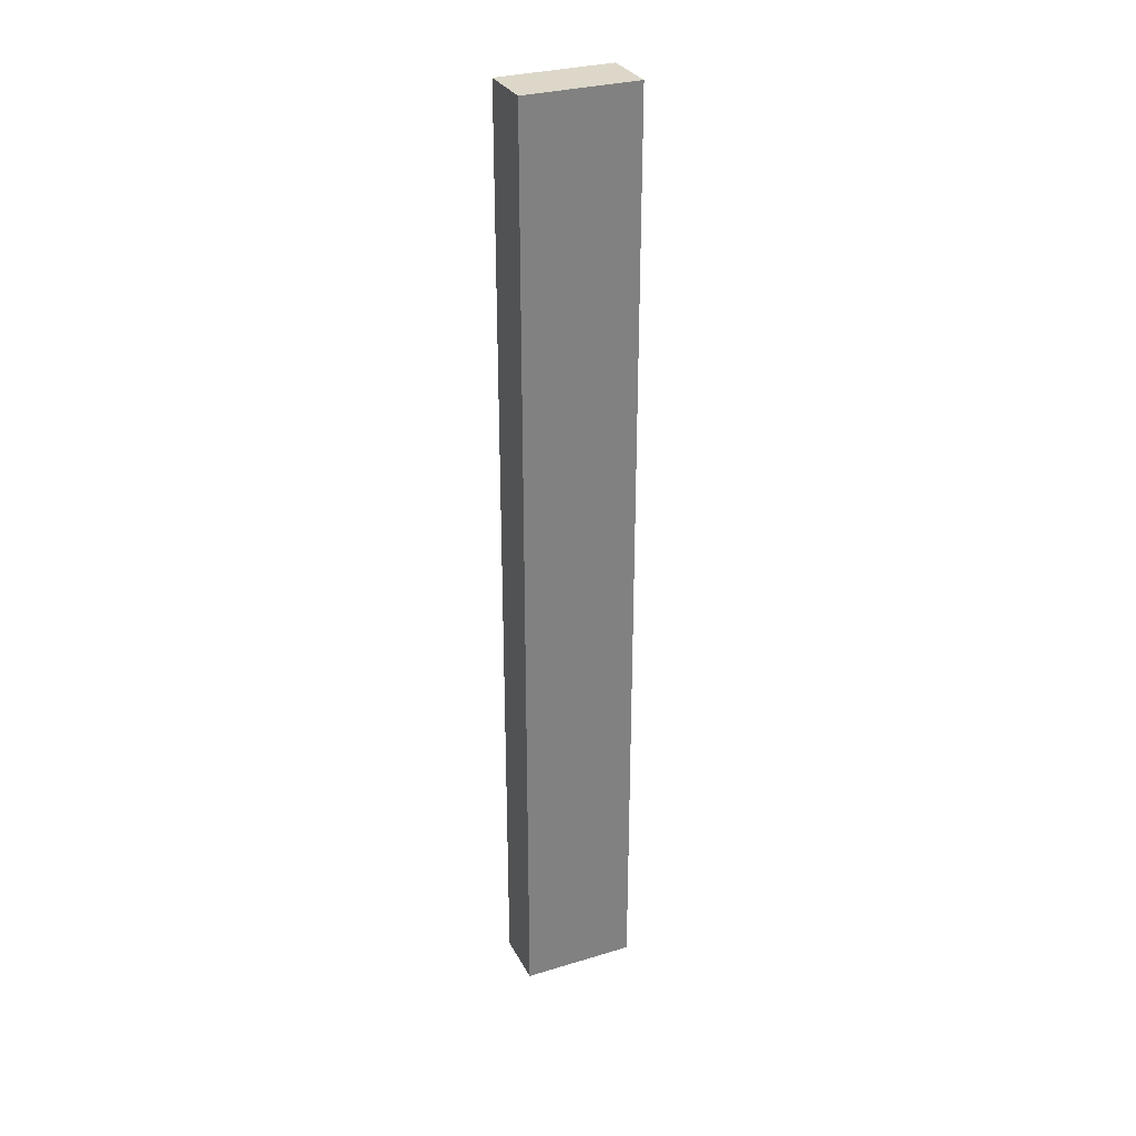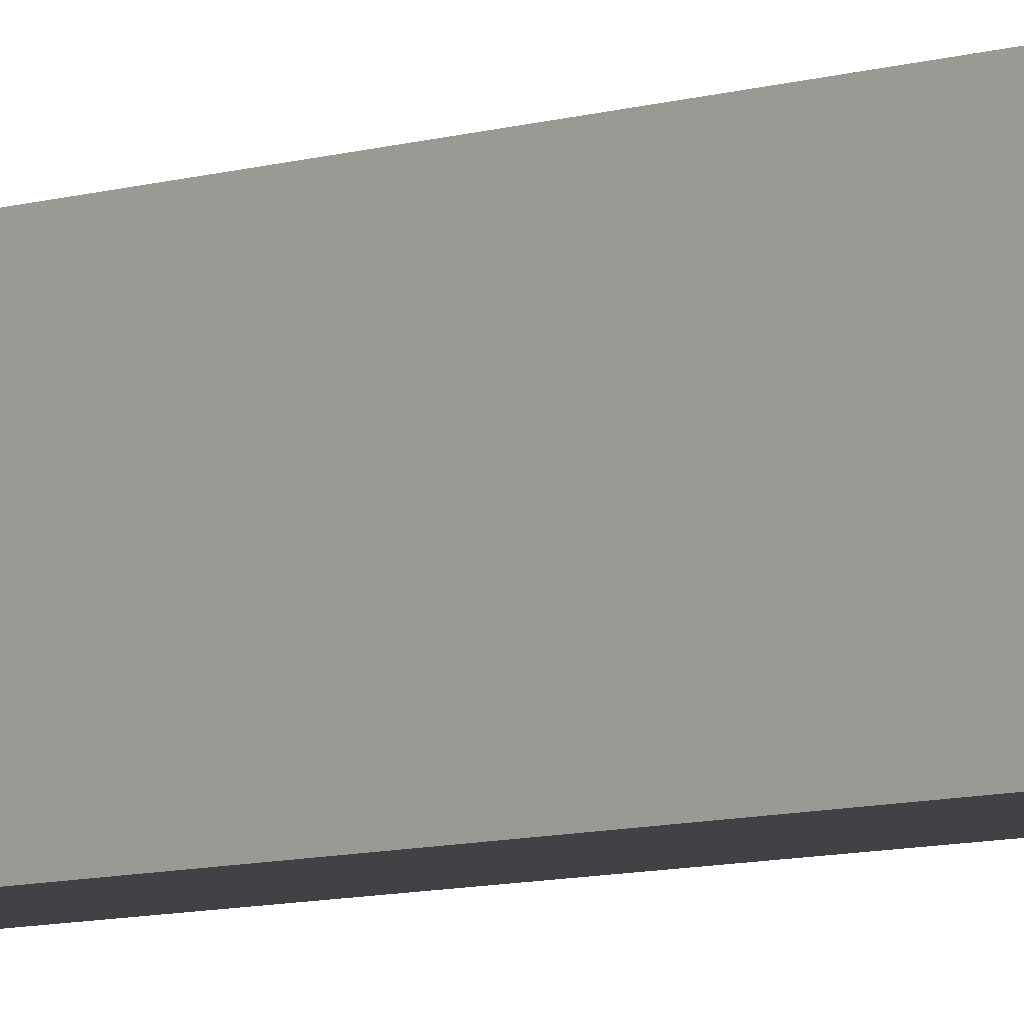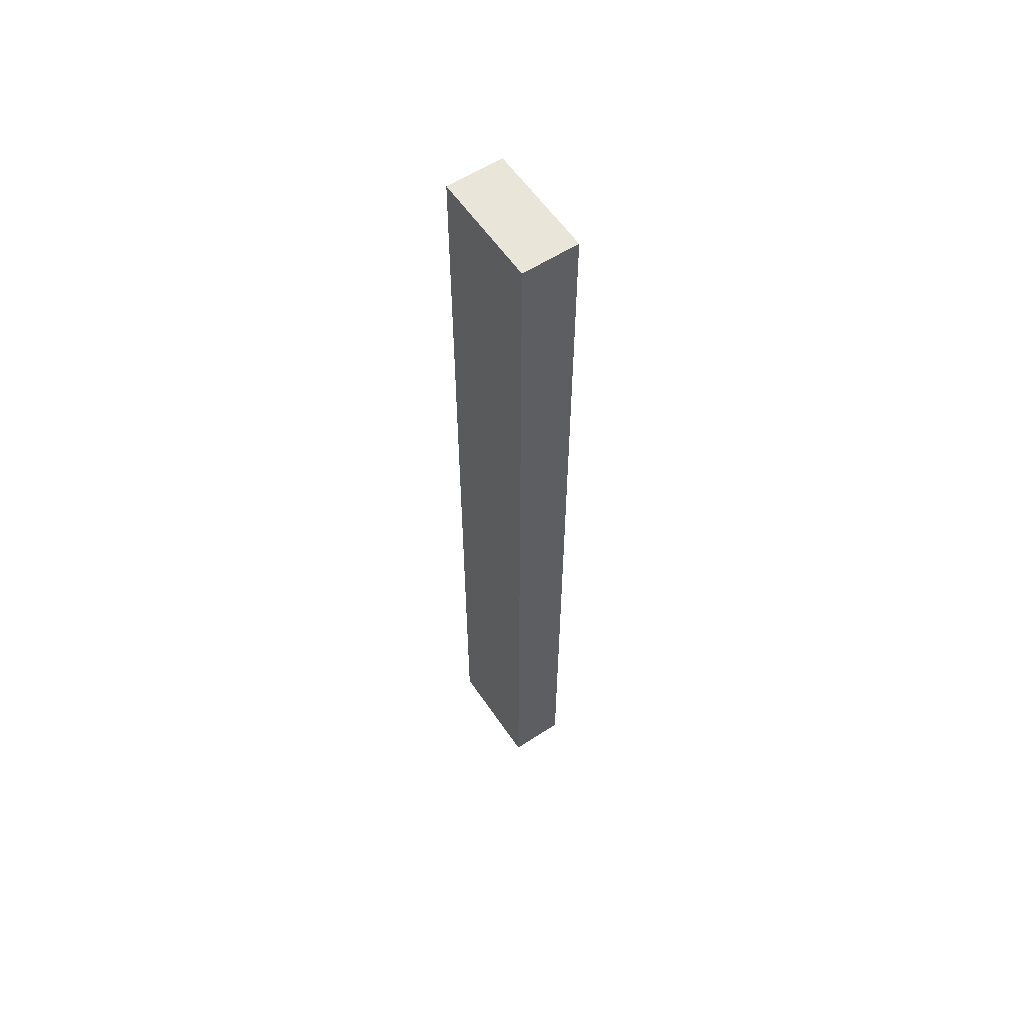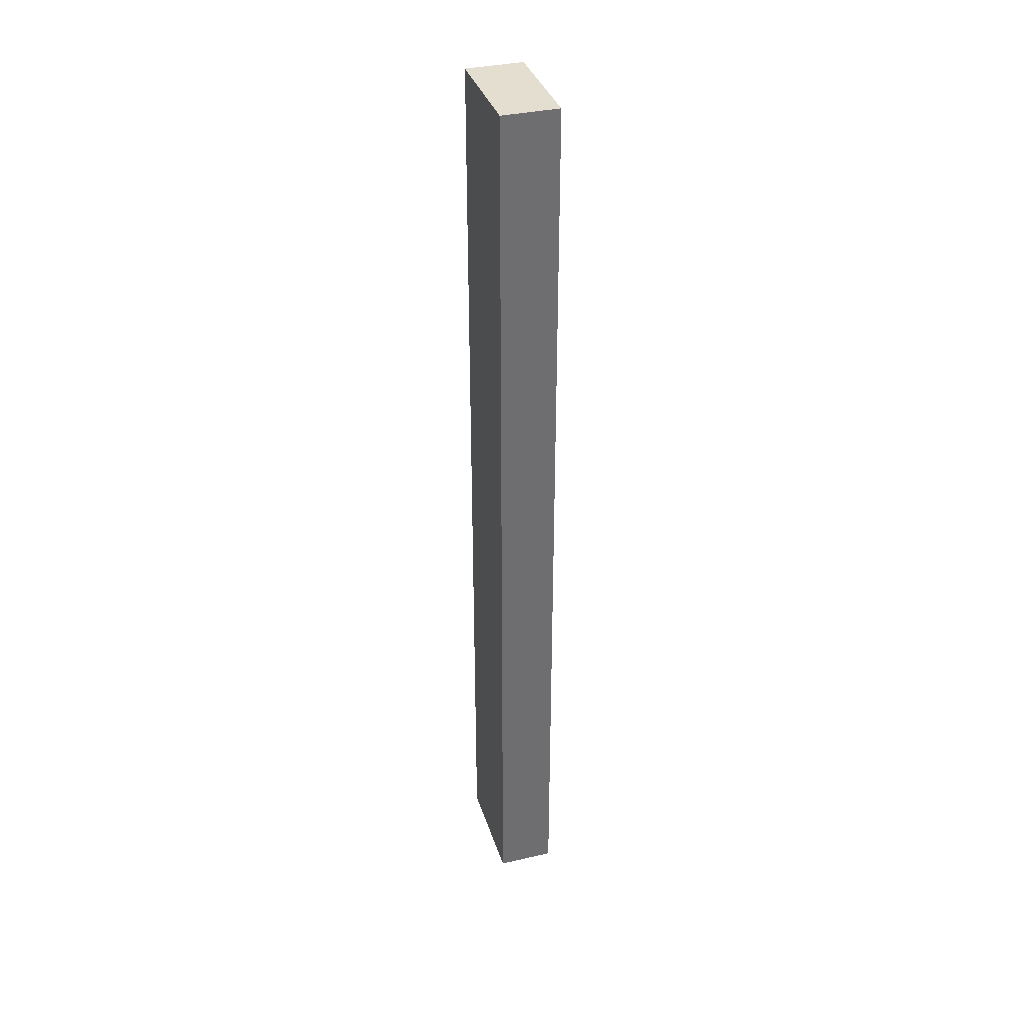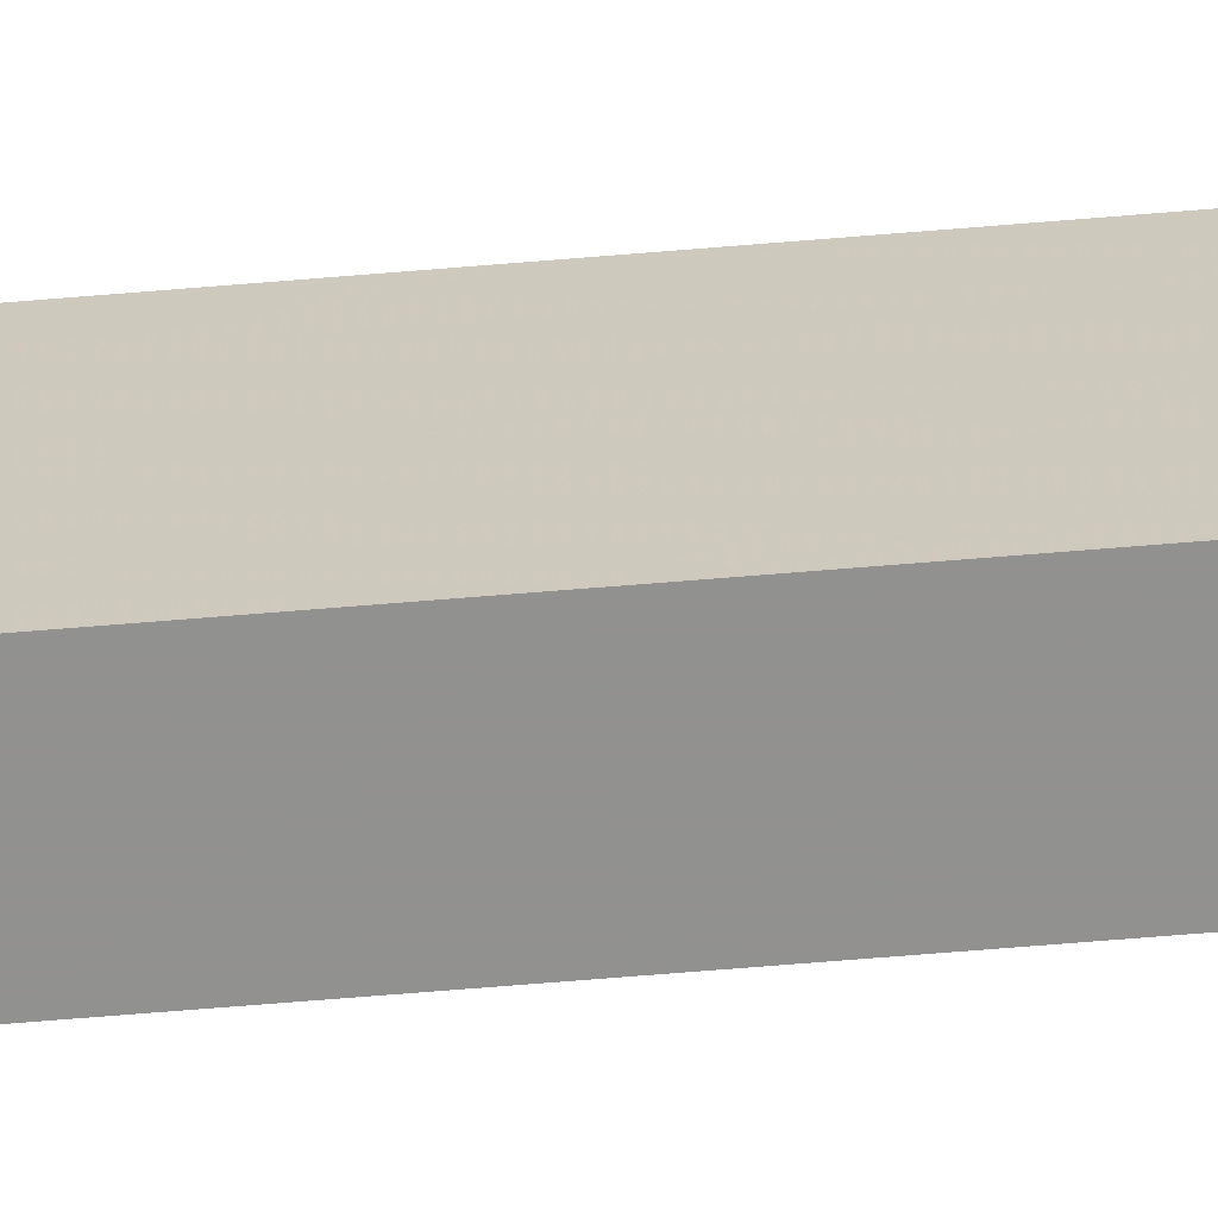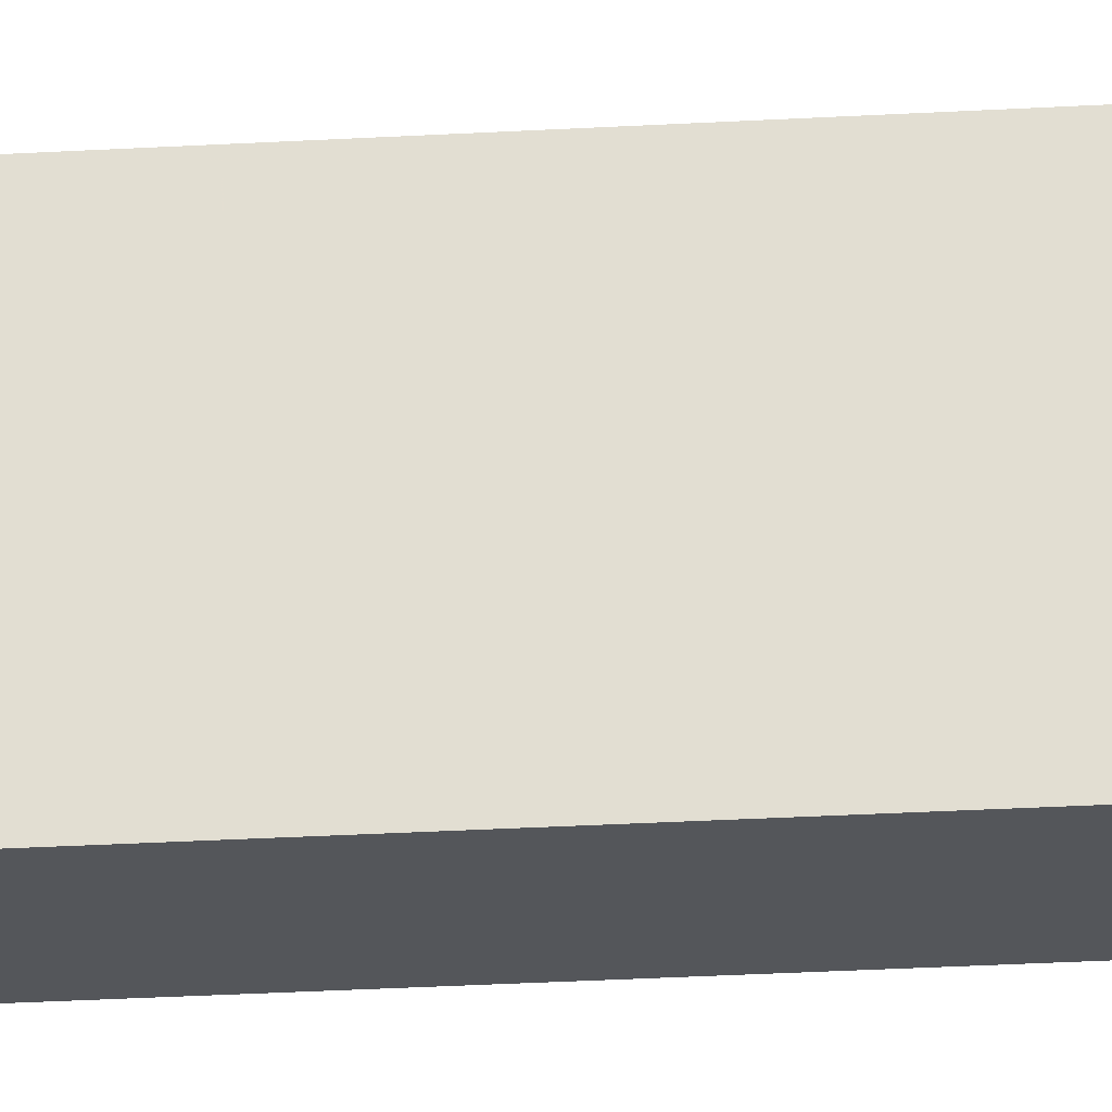
<metadata>
{"format":"obj","ext":"obj","renderer":"f3d","projection":"perspective","resolution":1024,"background":"white","views":[{"elev":30.3,"azim":66.4,"up":"+Z"},{"elev":-6.7,"azim":-43.5,"up":"+Y"},{"elev":58.5,"azim":-33.9,"up":"+Z"},{"elev":35.9,"azim":-16.8,"up":"+Z"},{"elev":-66.0,"azim":-85.2,"up":"+Y"},{"elev":-25.2,"azim":-84.4,"up":"+Y"}]}
</metadata>
<code>
v 0.171 0.351 0.624
v 0.171 0.351 1.024
v 0.195 0.351 0.624
v 0.195 0.351 1.024
v 0.171 0.351 0.924
v 0.171 0.351 0.824
v 0.171 0.351 0.724
v 0.195 0.351 0.724
v 0.195 0.351 0.824
v 0.195 0.351 0.924
v 0.195 0.351 0.624
v 0.195 0.351 0.824
v 0.195 0.351 1.024
v 0.195 0.399 0.624
v 0.195 0.399 0.824
v 0.195 0.399 1.024
v 0.195 0.375 0.624
v 0.195 0.399 0.724
v 0.195 0.351 0.724
v 0.195 0.375 0.724
v 0.195 0.375 0.674
v 0.195 0.363 0.724
v 0.195 0.363 0.674
v 0.195 0.387 0.724
v 0.195 0.387 0.674
v 0.195 0.375 1.024
v 0.195 0.399 0.924
v 0.195 0.351 0.924
v 0.195 0.375 0.924
v 0.195 0.375 0.974
v 0.195 0.387 0.924
v 0.195 0.387 0.974
v 0.195 0.363 0.924
v 0.195 0.363 0.974
v 0.195 0.399 0.624
v 0.195 0.399 1.024
v 0.171 0.399 0.624
v 0.171 0.399 1.024
v 0.195 0.399 0.924
v 0.195 0.399 0.824
v 0.195 0.399 0.724
v 0.171 0.399 0.724
v 0.171 0.399 0.824
v 0.171 0.399 0.924
v 0.171 0.399 0.624
v 0.171 0.399 0.824
v 0.171 0.399 1.024
v 0.171 0.351 0.624
v 0.171 0.351 0.824
v 0.171 0.351 1.024
v 0.171 0.375 0.624
v 0.171 0.351 0.724
v 0.171 0.399 0.724
v 0.171 0.375 0.724
v 0.171 0.375 0.674
v 0.171 0.387 0.724
v 0.171 0.387 0.674
v 0.171 0.363 0.724
v 0.171 0.363 0.674
v 0.171 0.375 1.024
v 0.171 0.351 0.924
v 0.171 0.399 0.924
v 0.171 0.375 0.924
v 0.171 0.375 0.974
v 0.171 0.363 0.924
v 0.171 0.363 0.974
v 0.171 0.387 0.924
v 0.171 0.387 0.974
v 0.171 0.351 0.624
v 0.195 0.351 0.624
v 0.171 0.399 0.624
v 0.195 0.399 0.624
v 0.195 0.375 0.624
v 0.171 0.375 0.624
v 0.171 0.351 1.024
v 0.171 0.399 1.024
v 0.195 0.351 1.024
v 0.195 0.399 1.024
v 0.195 0.375 1.024
v 0.171 0.375 1.024
f 7 1 3
f 3 8 7
f 5 6 9
f 9 10 5
f 2 5 10
f 10 4 2
f 6 7 8
f 8 9 6
f 20 22 23
f 23 21 20
f 24 20 21
f 21 25 24
f 32 30 29
f 29 31 32
f 30 34 33
f 33 29 30
f 19 11 23
f 17 23 11
f 22 19 23
f 17 21 23
f 25 21 17
f 22 20 12
f 12 19 22
f 33 28 12
f 34 13 28
f 26 34 30
f 13 34 26
f 28 33 34
f 29 33 12
f 18 24 25
f 15 20 24
f 25 14 18
f 24 18 15
f 14 25 17
f 29 20 15
f 15 31 29
f 16 32 27
f 31 27 32
f 16 26 30
f 30 32 16
f 27 31 15
f 12 20 29
f 41 35 37
f 37 42 41
f 39 40 43
f 43 44 39
f 36 39 44
f 44 38 36
f 40 41 42
f 42 43 40
f 54 56 57
f 57 55 54
f 58 54 55
f 55 59 58
f 66 64 63
f 63 65 66
f 64 68 67
f 67 63 64
f 53 45 57
f 51 55 57
f 56 53 57
f 46 56 54
f 51 57 45
f 46 53 56
f 67 62 46
f 68 47 62
f 46 63 67
f 62 67 68
f 63 46 54
f 60 47 68
f 68 64 60
f 63 54 49
f 48 59 51
f 52 58 59
f 49 54 58
f 59 48 52
f 58 52 49
f 63 49 65
f 66 60 64
f 50 66 61
f 65 61 66
f 60 66 50
f 61 65 49
f 59 55 51
f 70 69 74
f 74 73 70
f 71 72 73
f 73 74 71
f 80 75 77
f 77 79 80
f 76 80 79
f 79 78 76

</code>
